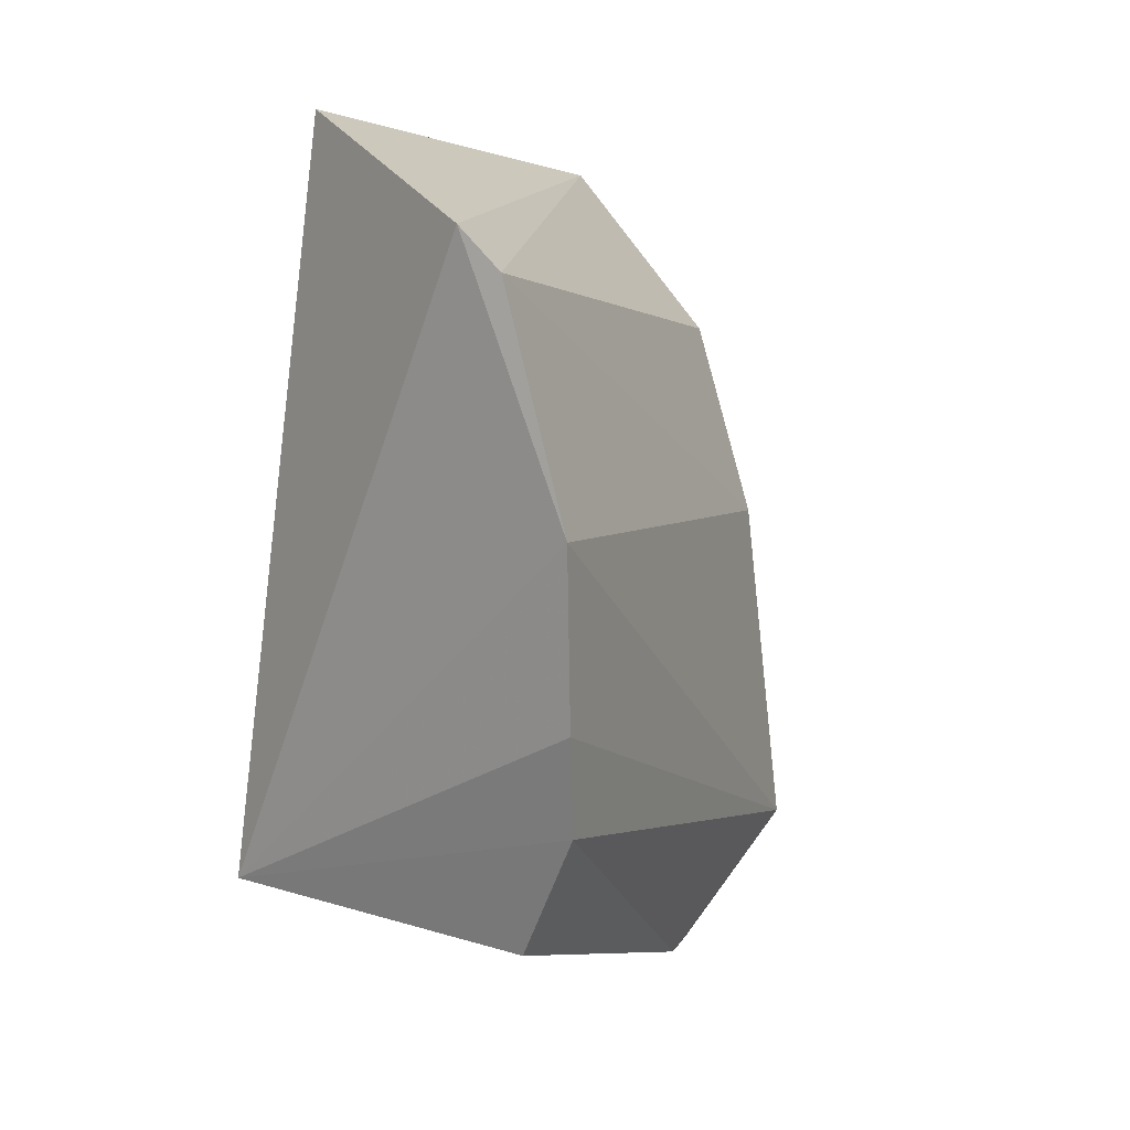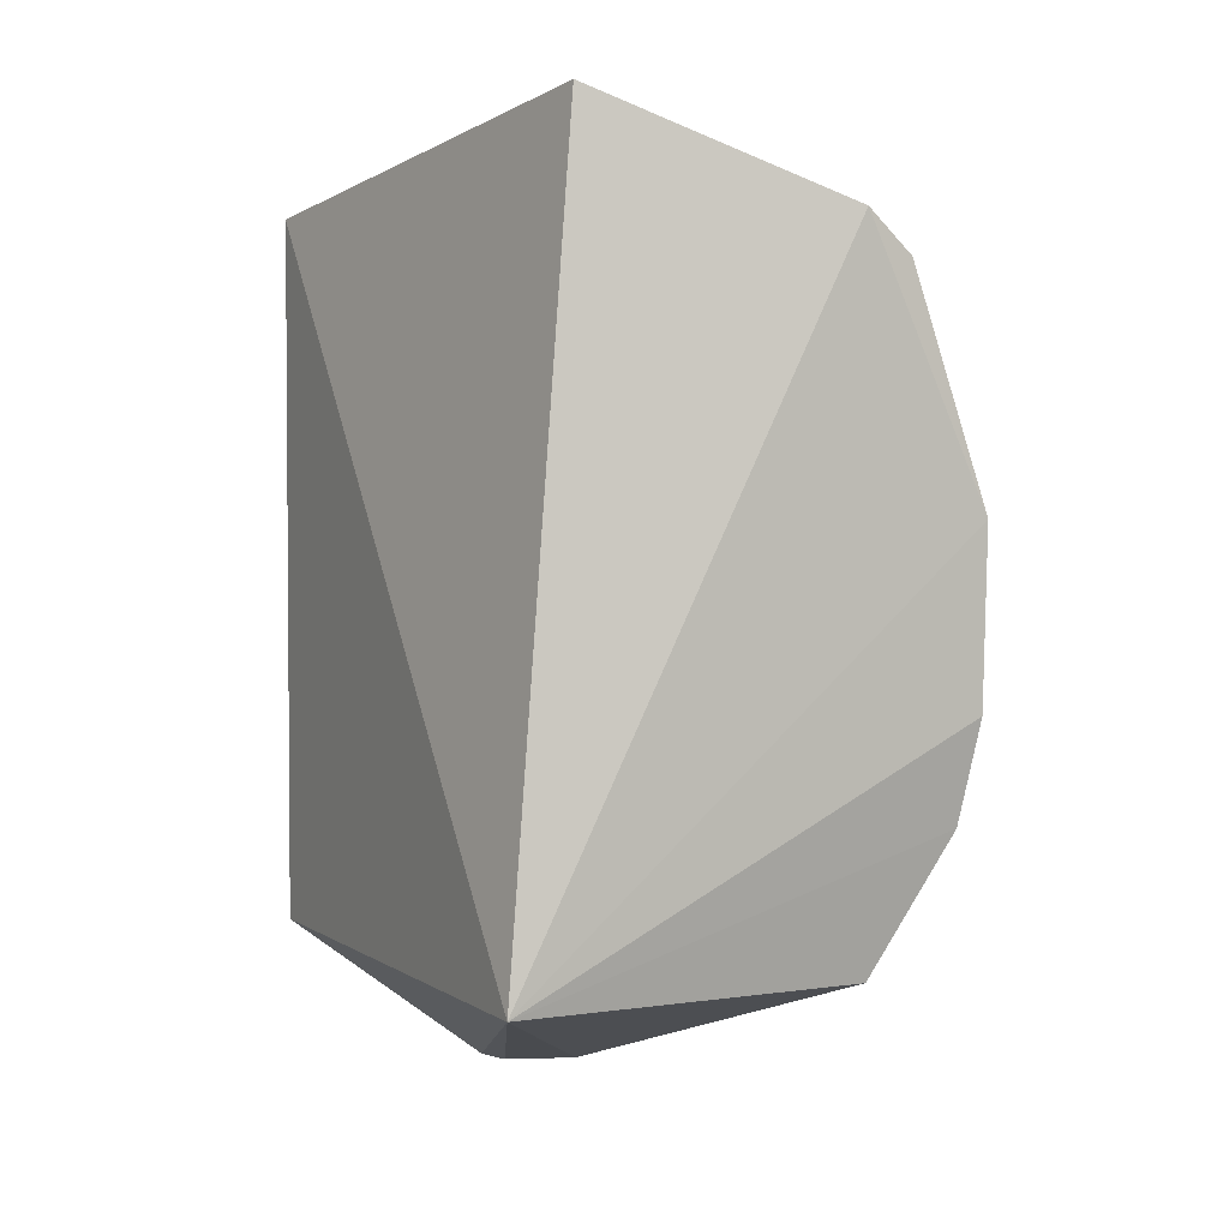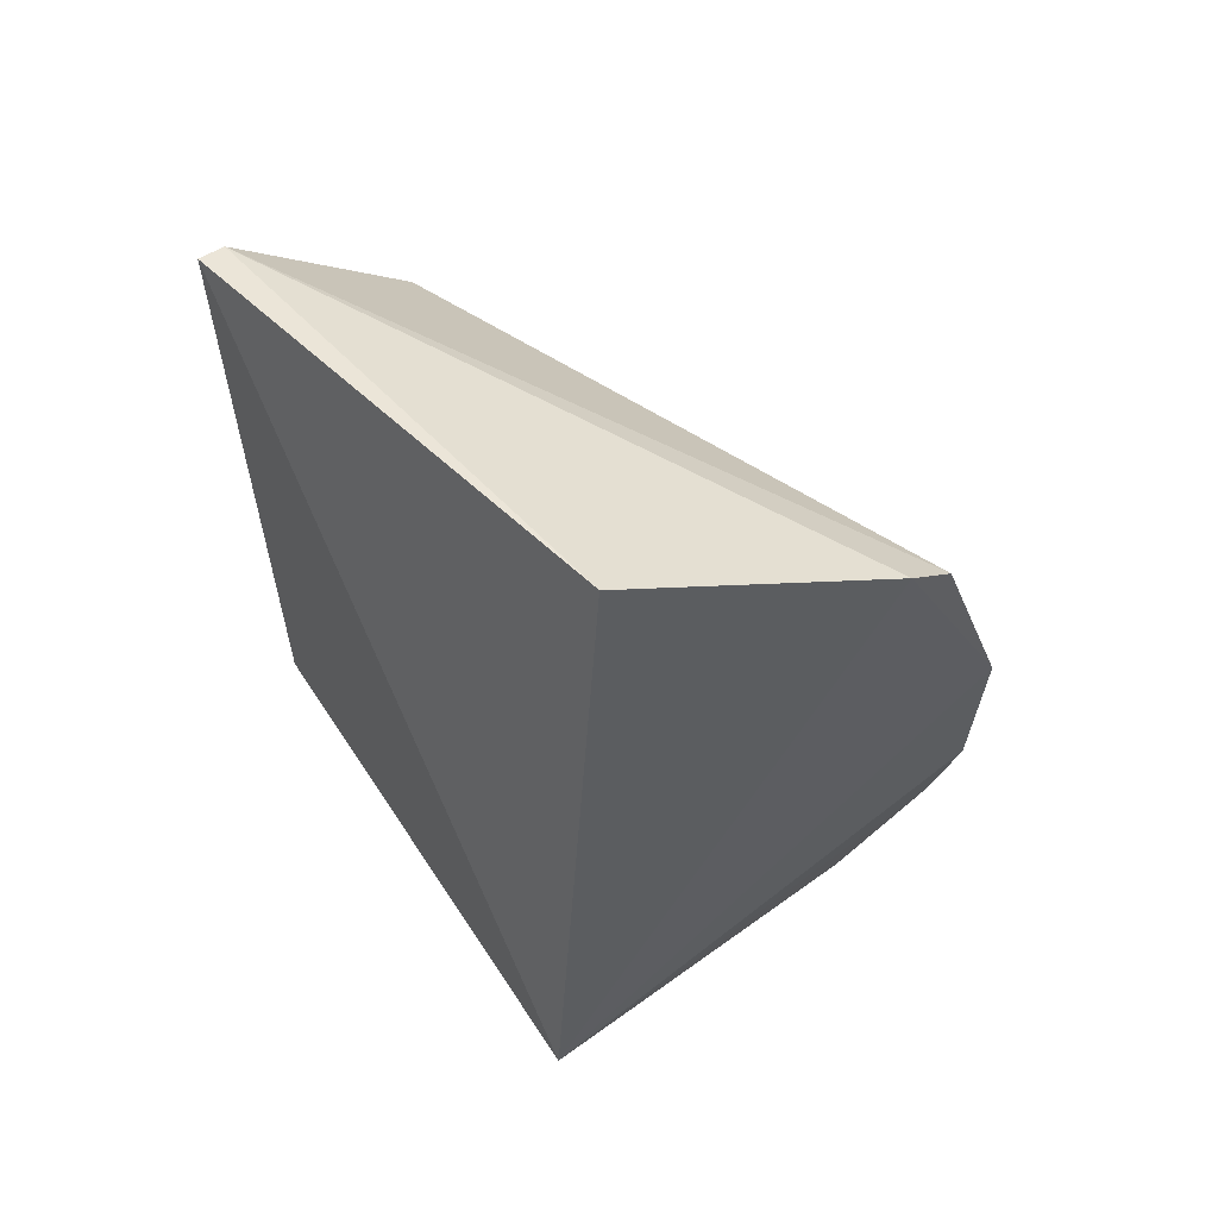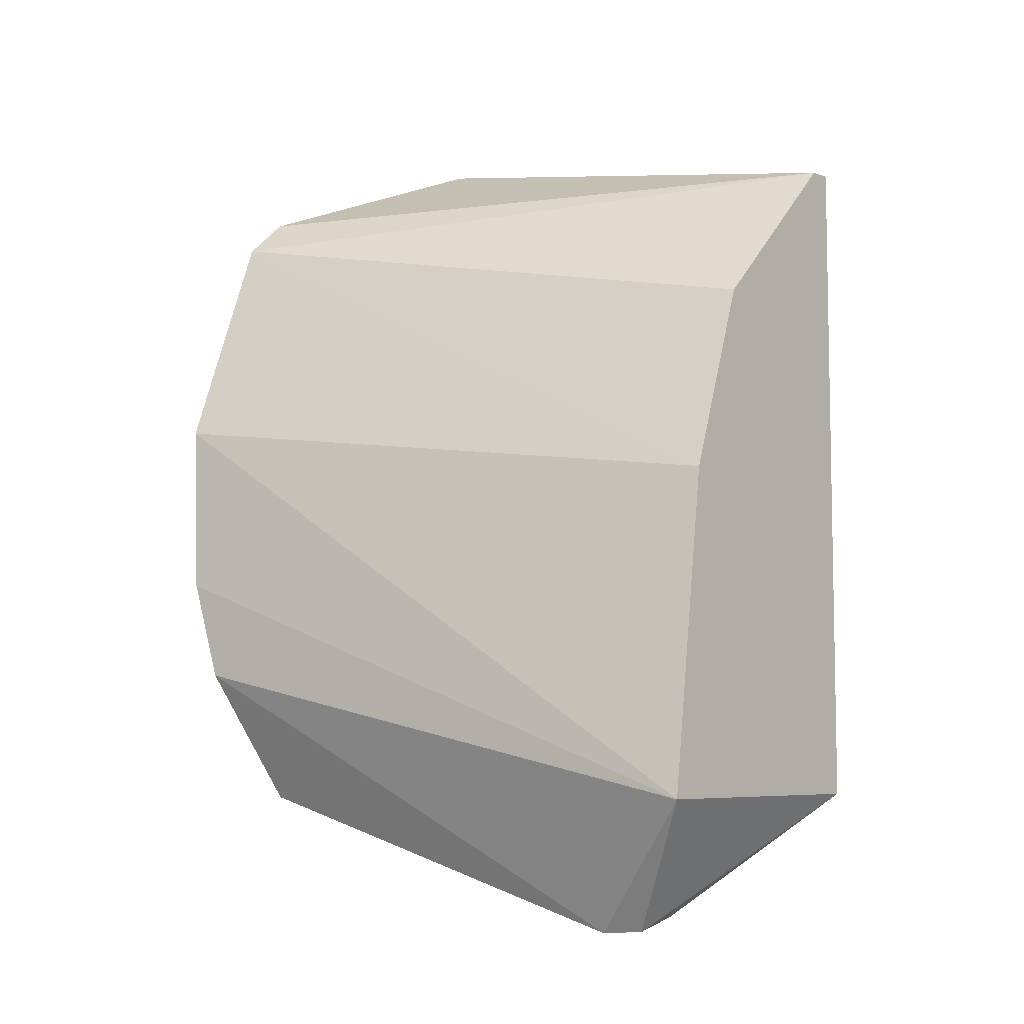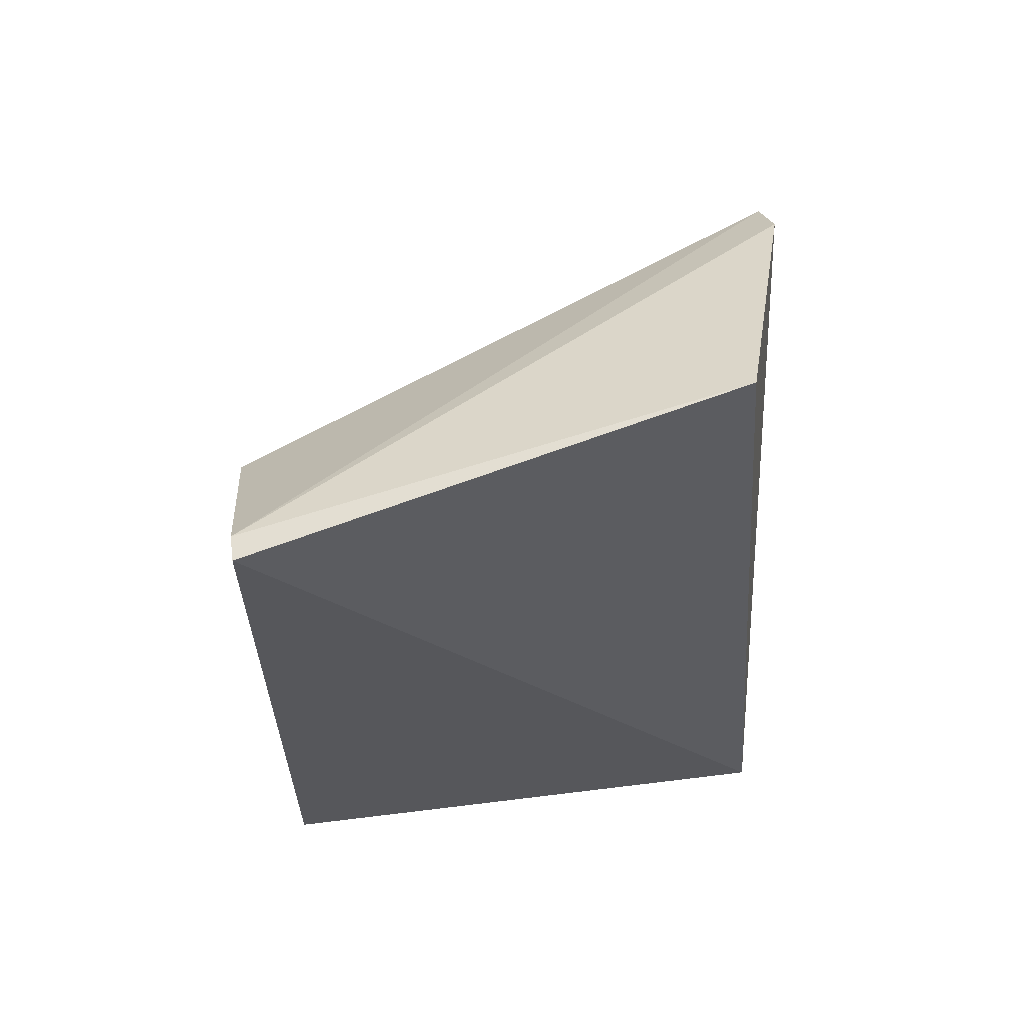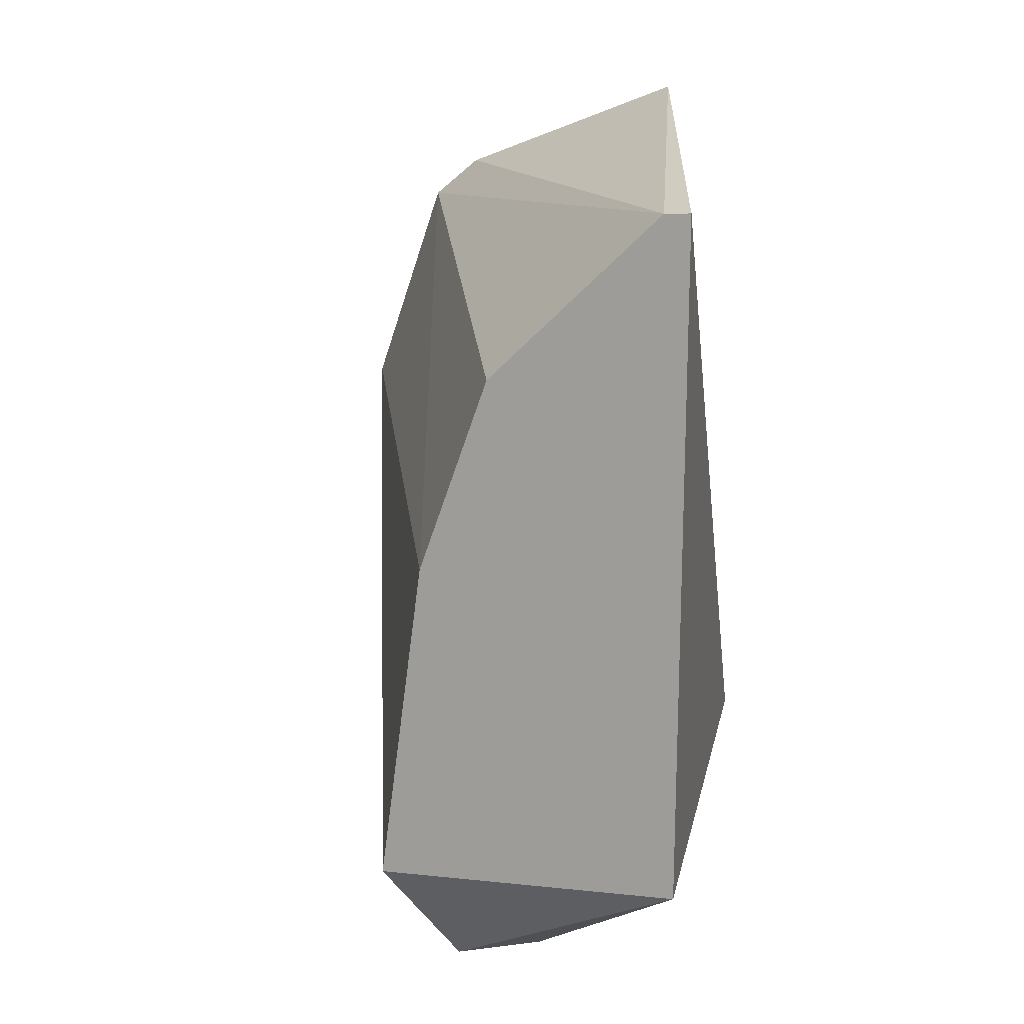
<metadata>
{"format":"obj","ext":"obj","renderer":"f3d","projection":"perspective","resolution":1024,"background":"white","views":[{"elev":11.2,"azim":38.4,"up":"+Y"},{"elev":2.7,"azim":-26.7,"up":"+Y"},{"elev":60.0,"azim":-33.0,"up":"+Y"},{"elev":-6.7,"azim":129.9,"up":"+Y"},{"elev":61.6,"azim":-97.2,"up":"+Y"},{"elev":17.3,"azim":-168.5,"up":"+Y"}]}
</metadata>
<code>
v 0.339 -0.06578 -0.2946
v 0.3561 -0.01698 -0.3393
v 0.4057 0.1232 -0.1451
v 0.2792 0.2494 -0.1717
v 0.25 -0.01698 -0.3393
v 0.3167 0.1679 -0.3393
v 0.25 -0.01698 -0.1541
v 0.401 0.02822 -0.1538
v 0.335 -0.06476 -0.3085
v 0.3406 0.0998 -0.3393
v 0.3791 0.2013 -0.1471
v 0.25 0.2254 -0.3393
v 0.4054 0.0632 -0.147
v 0.3737 -0.01872 -0.1624
v 0.3054 -0.06192 -0.2998
v 0.3628 0.2152 -0.1459
v 0.2587 0.2251 -0.3393
v 0.3098 -0.06236 -0.2902
f 6 2 5
f 8 1 2
f 9 5 2
f 9 2 1
f 10 3 2
f 10 2 6
f 11 10 6
f 11 3 10
f 12 6 5
f 12 7 4
f 12 5 7
f 13 8 2
f 13 2 3
f 13 3 7
f 13 7 8
f 14 8 7
f 14 7 1
f 14 1 8
f 15 7 5
f 15 5 9
f 15 9 1
f 16 7 3
f 16 3 11
f 16 4 7
f 17 11 6
f 17 6 12
f 17 16 11
f 17 12 4
f 17 4 16
f 18 15 1
f 18 1 7
f 18 7 15

</code>
